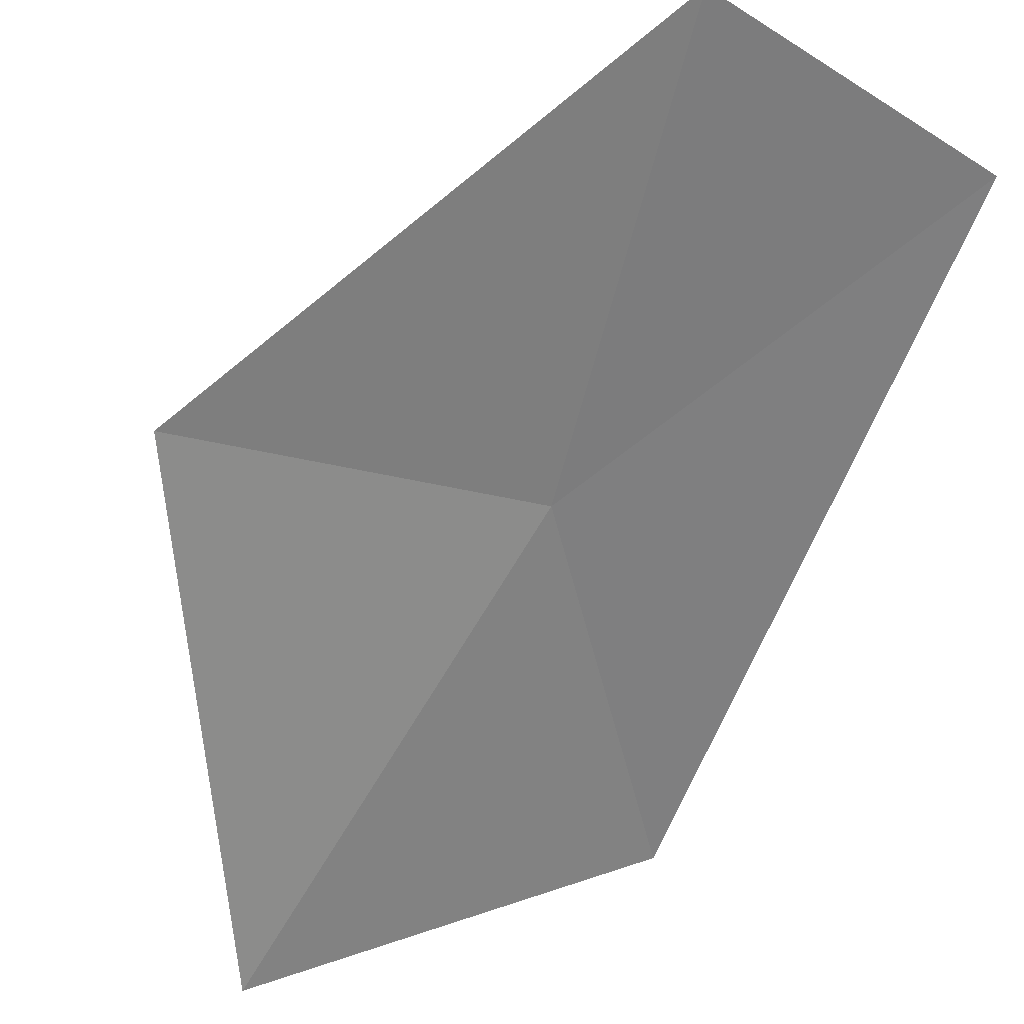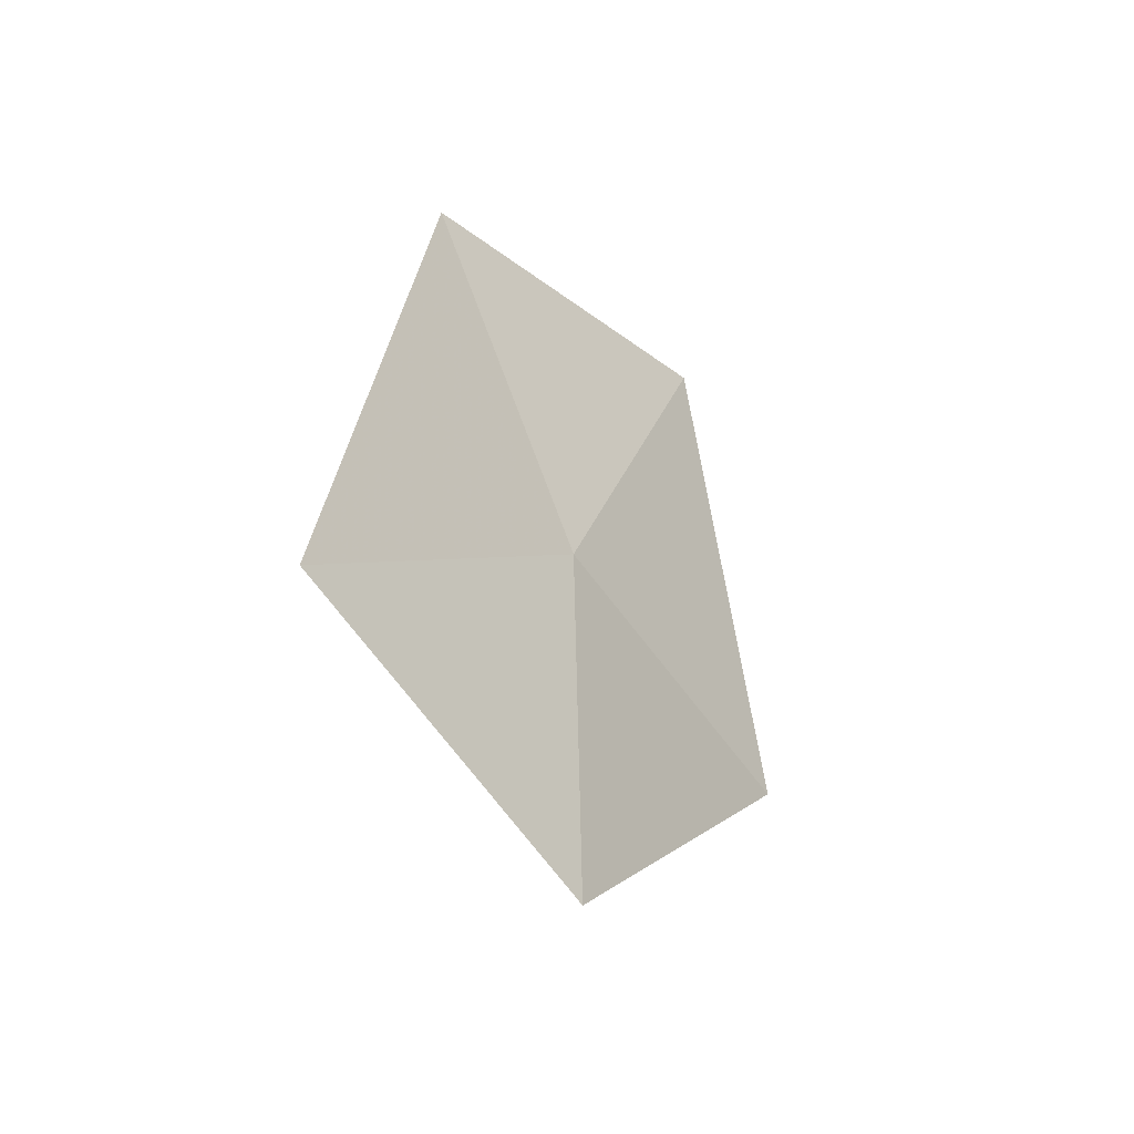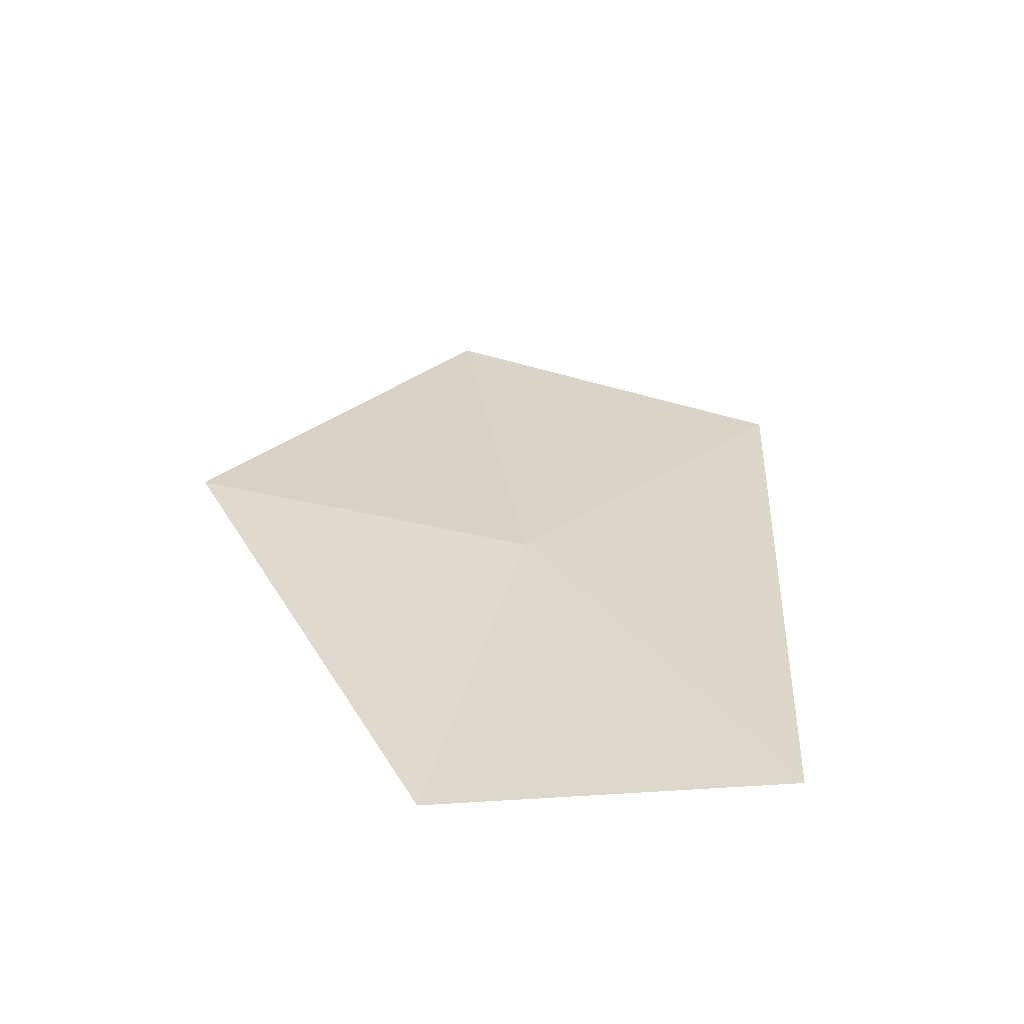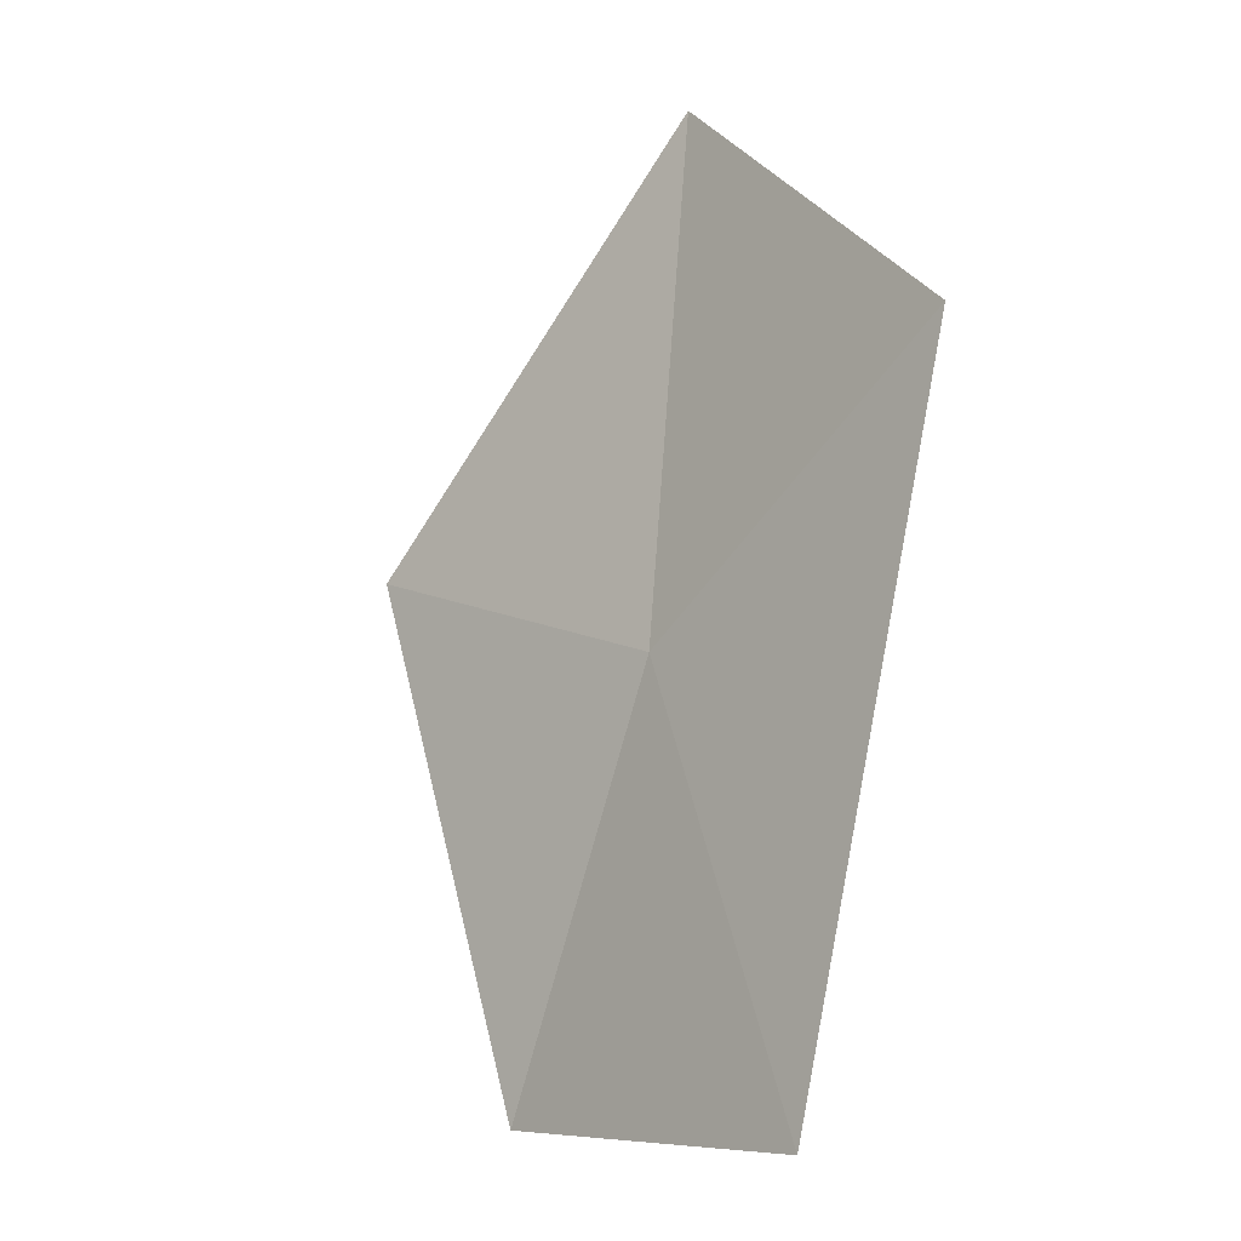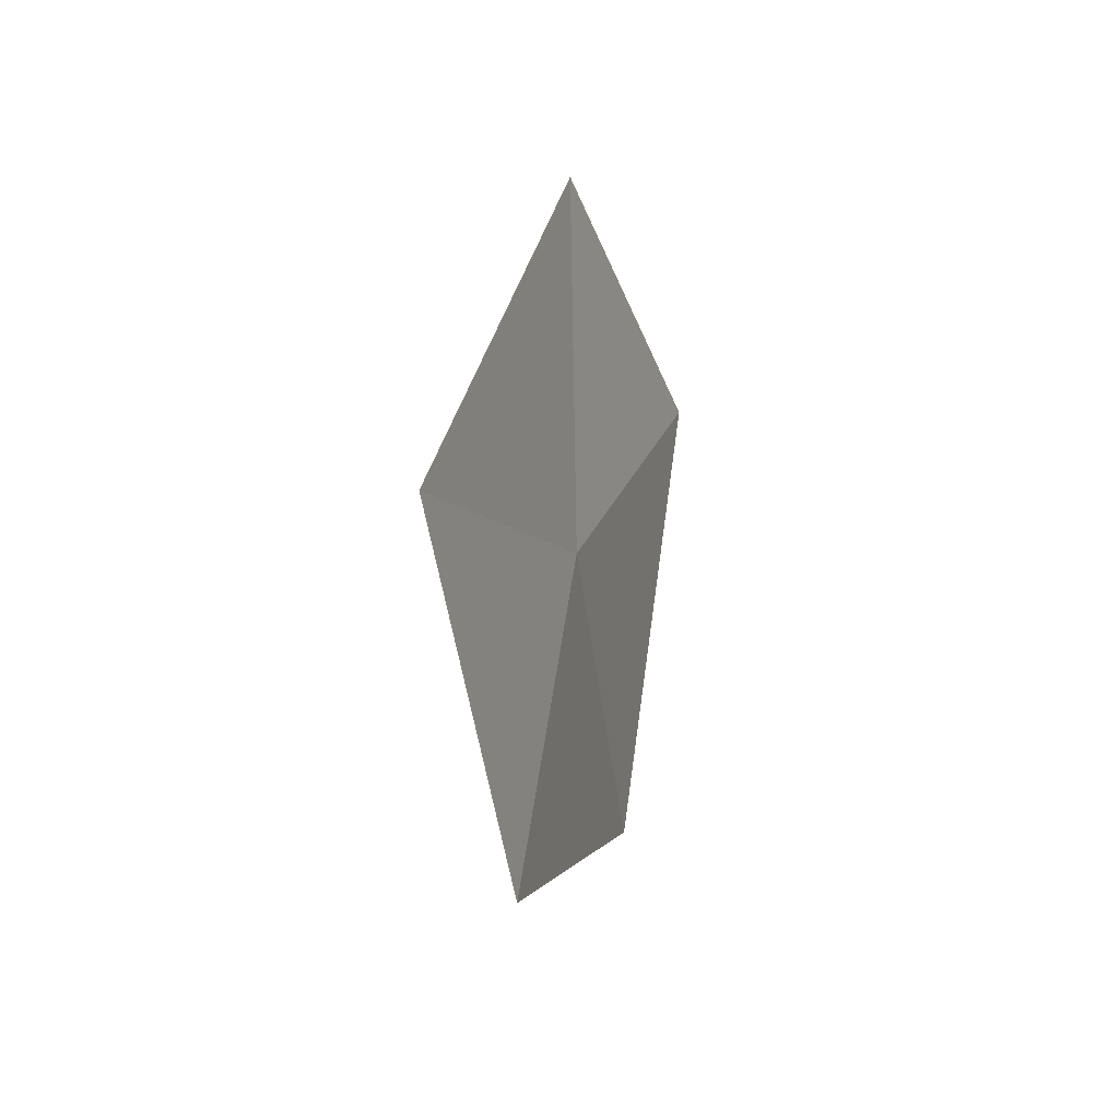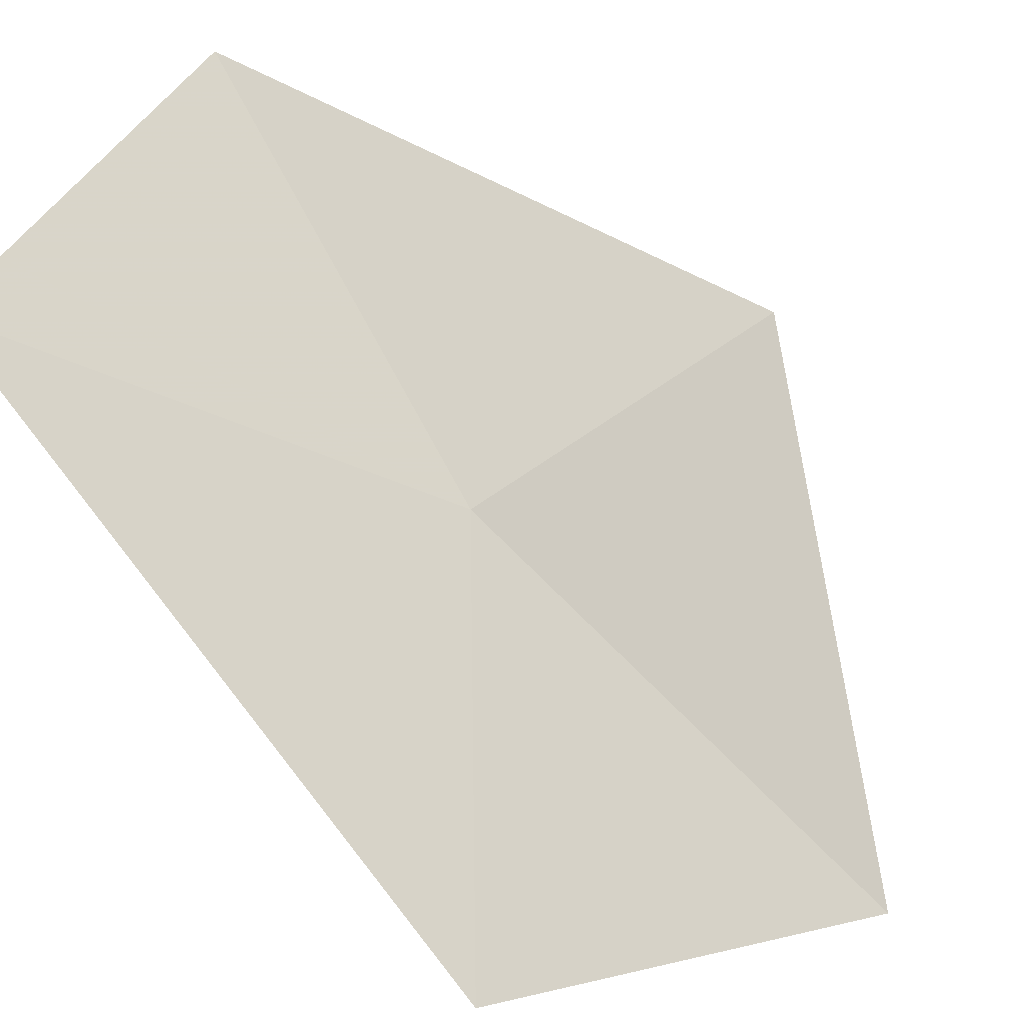
<metadata>
{"format":"obj","ext":"obj","renderer":"f3d","projection":"perspective","resolution":1024,"background":"white","views":[{"elev":-59.8,"azim":149.6,"up":"+Y"},{"elev":-67.8,"azim":-71.6,"up":"+Z"},{"elev":-49.0,"azim":156.0,"up":"+Z"},{"elev":3.4,"azim":-153.8,"up":"+Z"},{"elev":-65.8,"azim":-98.1,"up":"+Z"},{"elev":79.3,"azim":-44.9,"up":"+Y"}]}
</metadata>
<code>
v -0.3252 -0.722 -1.568
v -0.2755 -0.7081 -1.745
v -0.1905 -0.7621 -1.548
v -0.4091 -0.659 -1.726
v -0.4425 -0.703 -1.447
v -0.3166 -0.7738 -1.368
f 1 2 3
f 1 5 4
f 1 4 2
f 1 6 5
f 1 3 6

</code>
